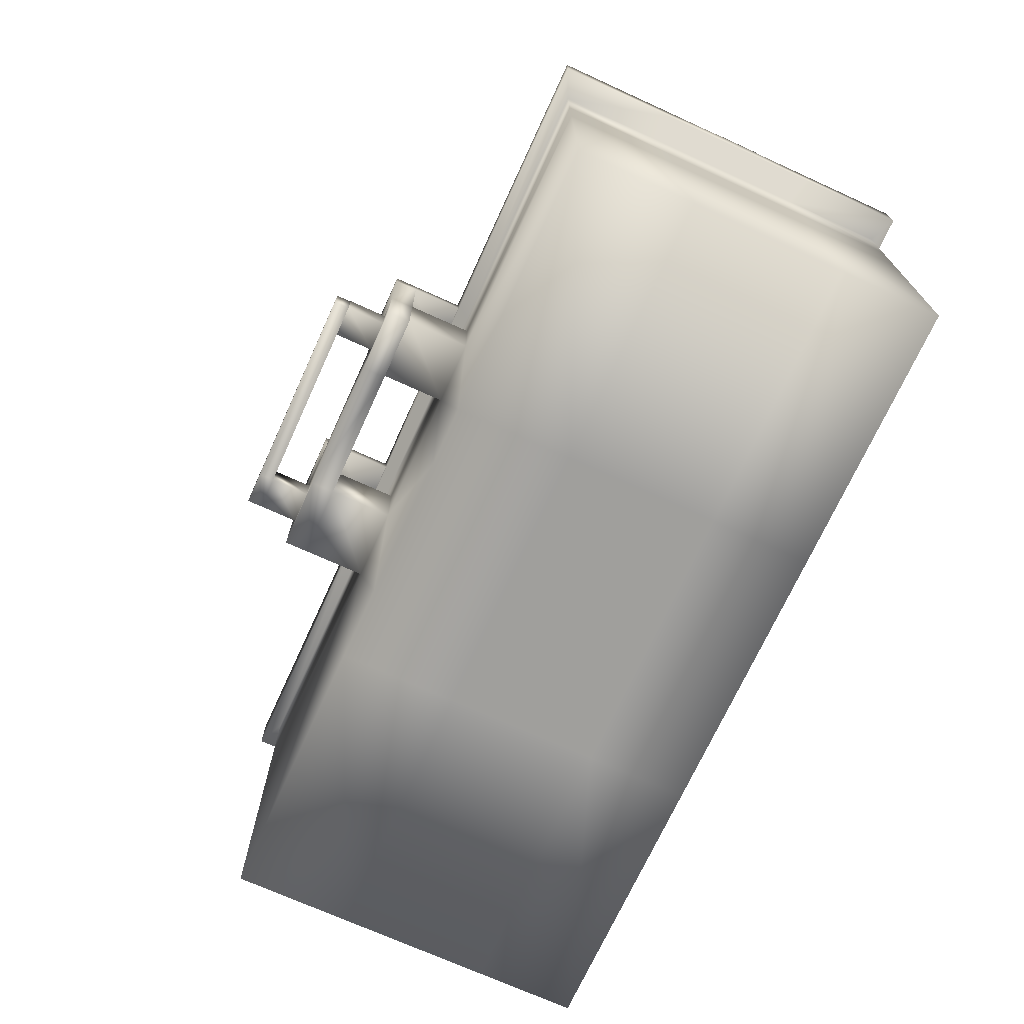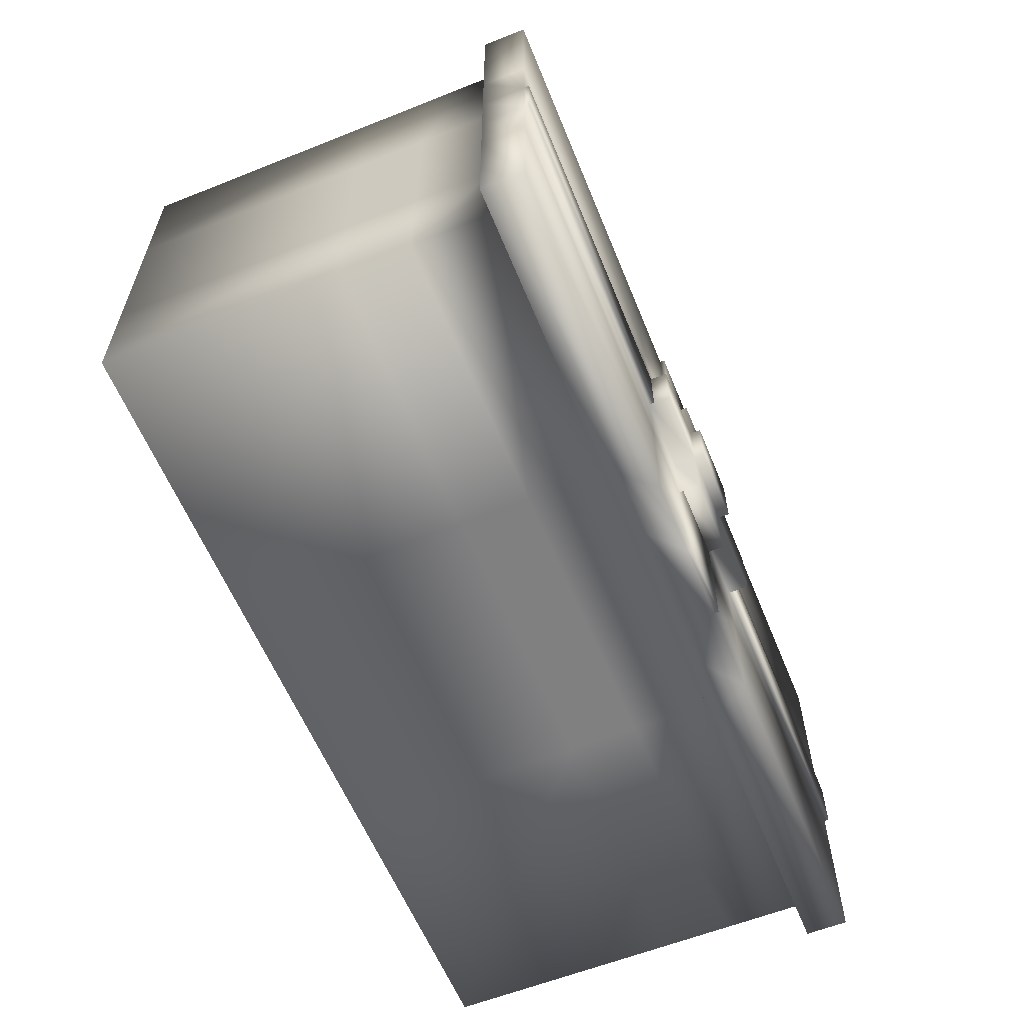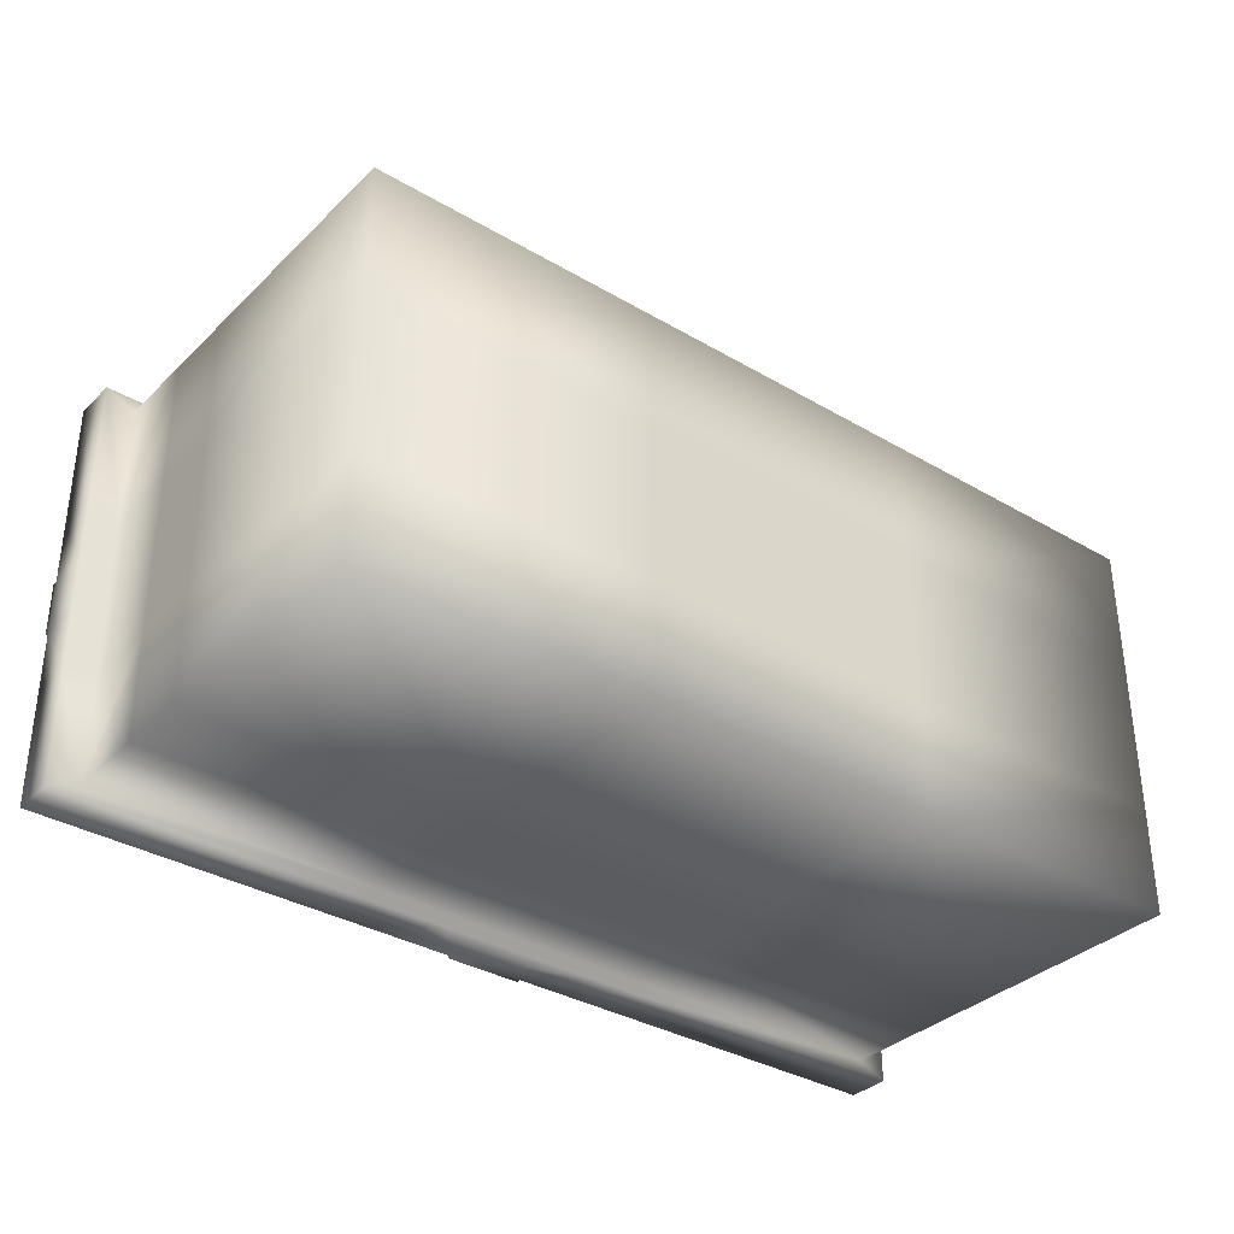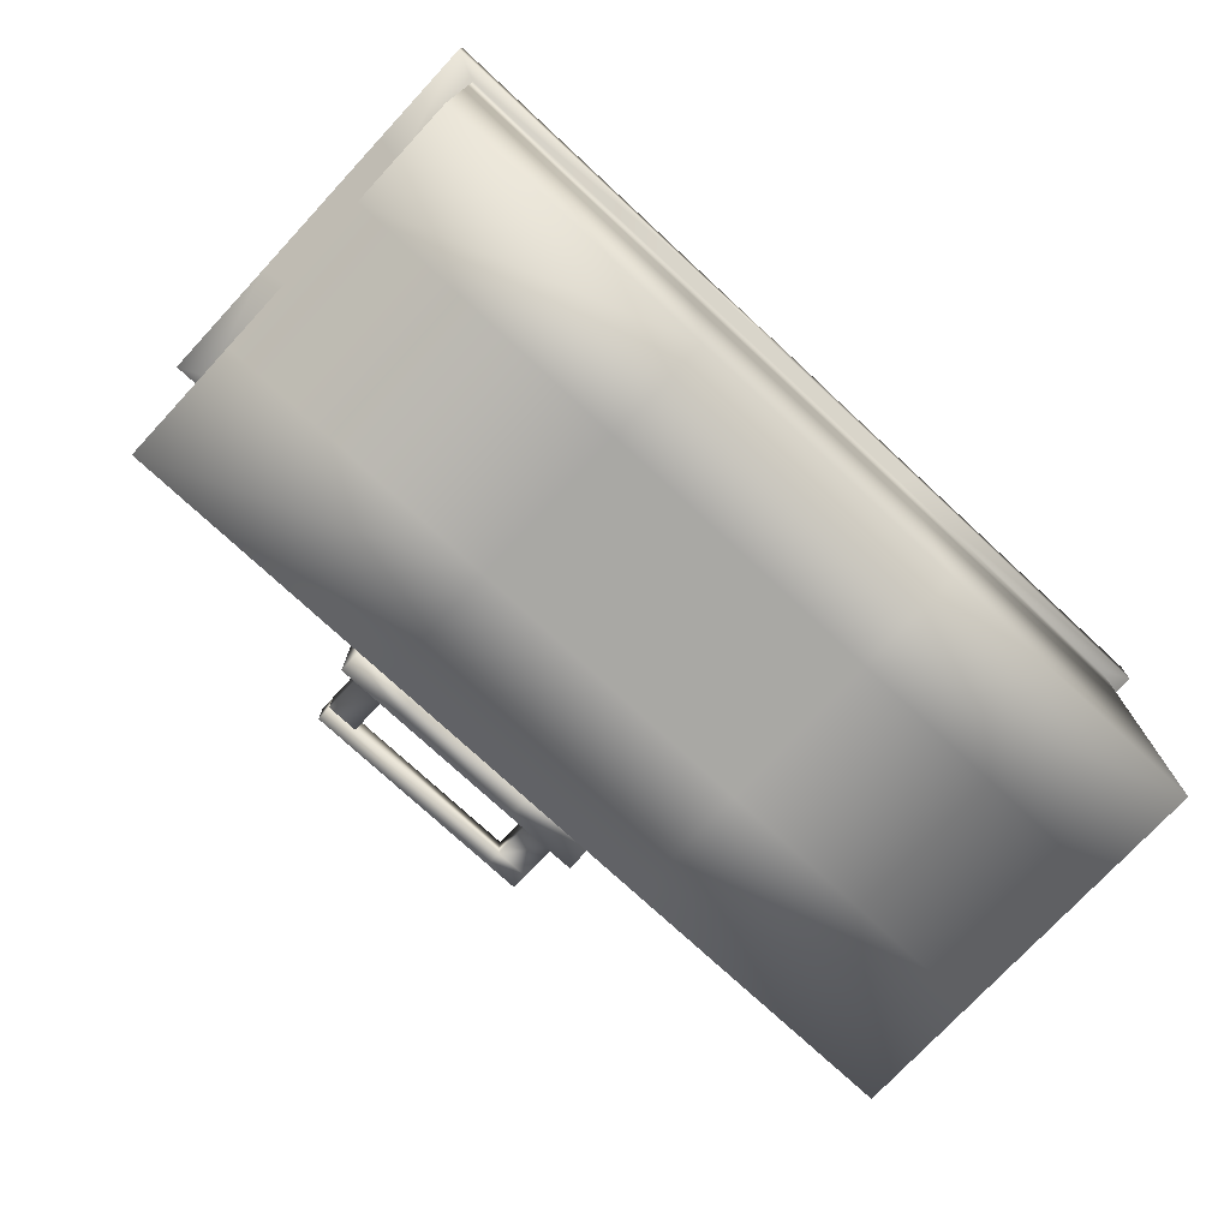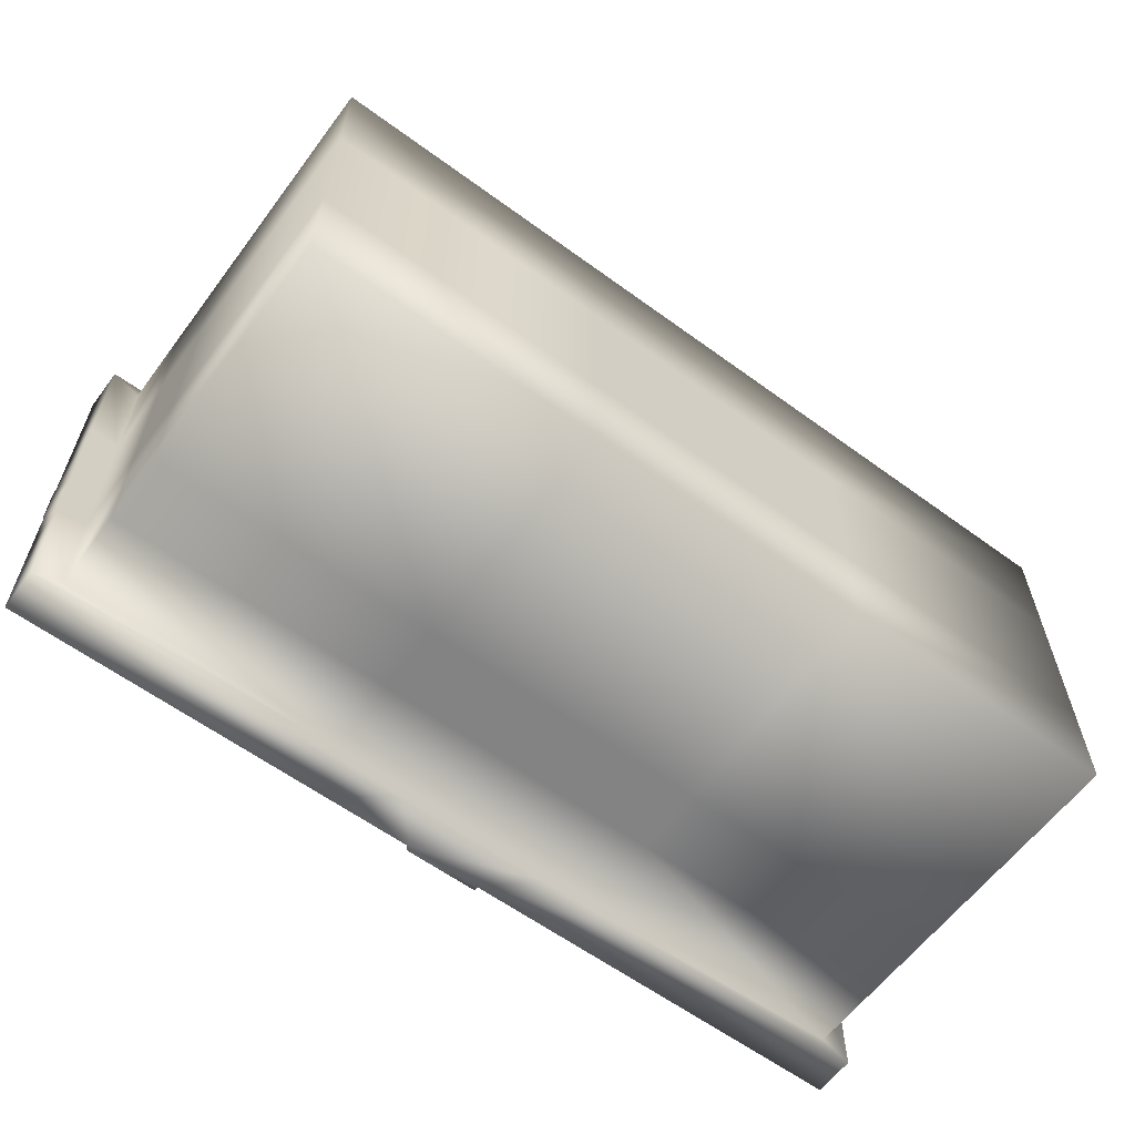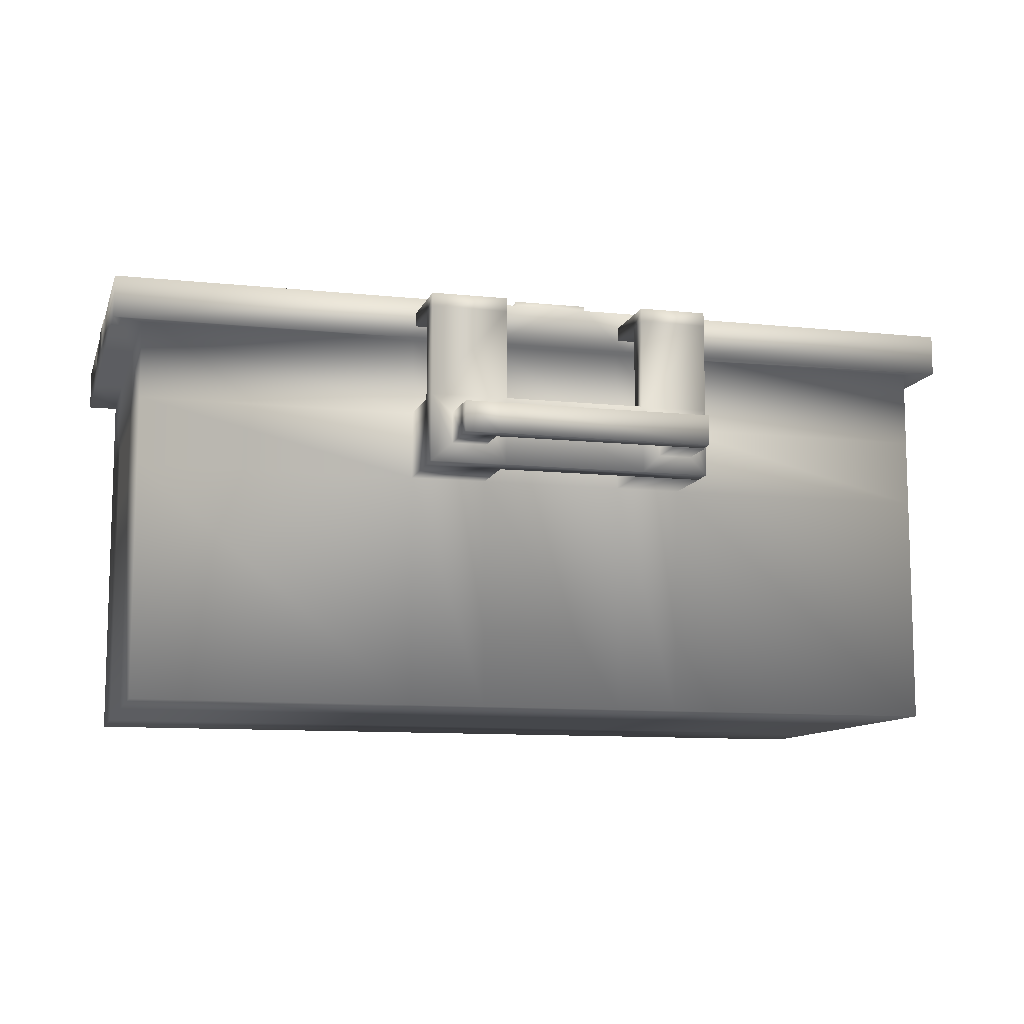
<metadata>
{"format":"obj","ext":"obj","renderer":"f3d","projection":"perspective","resolution":1024,"background":"white","views":[{"elev":-71.2,"azim":65.5,"up":"+Y"},{"elev":-60.0,"azim":112.2,"up":"+Z"},{"elev":-34.8,"azim":-38.2,"up":"+Z"},{"elev":-74.9,"azim":137.1,"up":"+Y"},{"elev":-61.0,"azim":-36.7,"up":"+Z"},{"elev":-10.4,"azim":-15.0,"up":"+Y"}]}
</metadata>
<code>
o Cube
v -0.1 0.06468 0.1
v -0.1 0.2647 0.1
v -0.1 0.06468 -0.1
v -0.1 0.2647 -0.1
v 0.3415 0.06468 0.1
v 0.3415 0.2647 0.1
v 0.3415 0.06468 -0.1
v 0.3415 0.2647 -0.1
v -0.1154 0.2647 0.107
v -0.1154 0.2647 -0.107
v 0.3568 0.2647 -0.107
v 0.3568 0.2647 0.107
v -0.1154 0.2869 0.107
v -0.1154 0.2869 -0.107
v 0.3568 0.2869 -0.107
v 0.3568 0.2869 0.107
v 0.08762 0.06468 -0.1
v 0.08762 0.2647 -0.1
v 0.08762 0.06468 0.1
v 0.08762 0.2647 0.1
v 0.08531 0.2647 -0.107
v 0.08531 0.2647 0.107
v 0.1039 0.2869 -0.107
v 0.1039 0.2869 0.107
v 0.1642 0.2647 -0.1
v 0.1642 0.06468 0.1
v 0.1672 0.2647 -0.107
v 0.1436 0.2869 -0.107
v 0.1642 0.06468 -0.1
v 0.1642 0.2647 0.1
v 0.1672 0.2647 0.107
v 0.1436 0.2869 0.107
v -0.1 0.06468 -0.01717
v -0.1 0.2647 -0.01717
v 0.3415 0.06468 -0.01717
v 0.3415 0.2647 -0.01717
v -0.1154 0.2647 -0.01837
v 0.3568 0.2647 -0.01837
v -0.1154 0.2869 -0.01837
v 0.3568 0.2869 -0.01837
v 0.1039 0.2869 -0.01837
v 0.08762 0.06468 -0.01717
v 0.1436 0.2869 -0.01837
v 0.1642 0.06468 -0.01717
v -0.1 0.06468 0.008646
v 0.3415 0.2647 0.008646
v 0.3568 0.2647 0.009248
v 0.3568 0.2869 0.009248
v 0.1039 0.2869 0.009248
v 0.08762 0.06468 0.008646
v 0.1436 0.2869 0.009248
v 0.1642 0.06468 0.008646
v -0.1 0.2647 0.008646
v 0.3415 0.06468 0.008646
v -0.1154 0.2647 0.009248
v -0.1154 0.2869 0.009248
v 0.04715 0.06468 -0.1
v 0.04715 0.2647 0.1
v 0.04203 0.2647 0.107
v 0.05662 0.2869 0.107
v 0.04715 0.2647 -0.1
v 0.04715 0.06468 0.1
v 0.04203 0.2647 -0.107
v 0.05662 0.2869 -0.107
v 0.04715 0.06468 -0.01717
v 0.05662 0.2869 -0.01837
v 0.04715 0.06468 0.008646
v 0.05662 0.2869 0.009248
v 0.1964 0.2647 -0.1
v 0.1964 0.06468 0.1
v 0.2017 0.2647 -0.107
v 0.1824 0.2869 -0.107
v 0.1964 0.06468 -0.1
v 0.1964 0.2647 0.1
v 0.2017 0.2647 0.107
v 0.1824 0.2869 0.107
v 0.1824 0.2869 -0.01837
v 0.1964 0.06468 -0.01717
v 0.1824 0.2869 0.009248
v 0.1964 0.06468 0.008646
v -0.1 0.2647 -0.04546
v 0.3415 0.06468 -0.04546
v -0.1154 0.2647 -0.04862
v -0.1154 0.2869 -0.04862
v -0.1 0.06468 -0.04546
v 0.3415 0.2647 -0.04546
v 0.3568 0.2647 -0.04862
v 0.3568 0.2869 -0.04862
v 0.1039 0.2869 -0.04862
v 0.08762 0.06468 -0.04546
v 0.1436 0.2869 -0.04862
v 0.1642 0.06468 -0.04546
v 0.05662 0.2869 -0.04862
v 0.04715 0.06468 -0.04546
v 0.1964 0.06468 -0.04546
v 0.1824 0.2869 -0.04862
v -0.1 0.06468 0.03707
v 0.3415 0.2647 0.03707
v 0.3568 0.2647 0.03965
v 0.3568 0.2869 0.03965
v 0.1039 0.2869 0.03965
v 0.08762 0.06468 0.03707
v 0.1436 0.2869 0.03965
v 0.1642 0.06468 0.03707
v -0.1 0.2647 0.03707
v 0.3415 0.06468 0.03707
v -0.1154 0.2647 0.03965
v -0.1154 0.2869 0.03965
v 0.04715 0.06468 0.03707
v 0.05662 0.2869 0.03965
v 0.1824 0.2869 0.03965
v 0.1964 0.06468 0.03707
v 0.1039 0.2979 -0.04862
v 0.1039 0.2979 -0.01837
v 0.1436 0.2979 -0.04862
v 0.1436 0.2979 -0.01837
v 0.05662 0.2979 -0.01837
v 0.1039 0.2979 0.009248
v 0.1436 0.2979 0.009248
v 0.05662 0.2979 0.009248
v 0.1824 0.2979 -0.01837
v 0.1824 0.2979 0.009248
v 0.1039 0.2979 0.03965
v 0.1436 0.2979 0.03965
v -0.1 0.2237 0.1
v -0.1 0.2237 -0.1
v 0.3415 0.2237 -0.1
v 0.3415 0.2237 0.1
v 0.08762 0.2237 0.1
v 0.08762 0.2237 -0.1
v 0.1642 0.2237 0.1
v 0.1642 0.2237 -0.1
v 0.3415 0.2237 -0.01717
v -0.1 0.2237 -0.01717
v -0.1 0.2237 0.008646
v 0.3415 0.2237 0.008646
v 0.04715 0.2237 -0.1
v 0.04715 0.2237 0.1
v 0.1994 0.2237 0.1
v 0.1964 0.2237 -0.1
v 0.3415 0.2237 -0.04546
v -0.1 0.2237 -0.04546
v -0.1 0.2237 0.03707
v 0.3415 0.2237 0.03707
v -0.1 0.1878 -0.1
v 0.3415 0.1878 -0.1
v 0.3415 0.1878 0.1
v 0.08762 0.1878 0.1
v 0.08762 0.1878 -0.1
v 0.1642 0.1878 0.1
v 0.1642 0.1878 -0.1
v 0.3415 0.1878 -0.01717
v -0.1 0.1878 -0.01717
v -0.1 0.1878 0.008646
v 0.3415 0.1878 0.008646
v 0.04715 0.1878 -0.1
v 0.04715 0.1878 0.1
v 0.1994 0.1878 0.1
v 0.1964 0.1878 -0.1
v 0.3415 0.1878 -0.04546
v -0.1 0.1878 -0.04546
v -0.1 0.1878 0.03707
v 0.3415 0.1878 0.03707
v -0.1 0.1878 0.1
v 0.08762 0.2237 0.1349
v 0.04715 0.2237 0.1349
v 0.1994 0.2237 0.1349
v 0.1642 0.2237 0.1349
v 0.08762 0.1878 0.1349
v 0.1642 0.1878 0.1349
v 0.04715 0.1878 0.1349
v 0.1994 0.1878 0.1349
v 0.08762 0.2237 0.1478
v 0.04715 0.2237 0.1478
v 0.08762 0.1878 0.1478
v 0.04715 0.1878 0.1478
v 0.1991 0.2237 0.1349
v 0.1991 0.1878 0.1349
v 0.1991 0.2237 0.1478
v 0.1991 0.1878 0.1478
v 0.1436 0.2893 0.107
v 0.1039 0.2893 0.107
v 0.1039 0.2893 0.03965
v 0.1039 0.2893 -0.107
v 0.1436 0.2893 -0.107
v 0.1436 0.2893 0.03965
v -0.1154 0.2893 0.009248
v -0.1154 0.2893 -0.01837
v 0.1824 0.2893 -0.01837
v 0.3568 0.2893 -0.01837
v 0.3568 0.2893 0.009248
v 0.1824 0.2893 0.009248
v 0.05662 0.2893 -0.01837
v 0.05662 0.2893 0.009248
v 0.1039 0.2893 -0.04862
v 0.1436 0.2893 -0.04862
v 0.1633 0.2237 0.1349
v 0.1633 0.1878 0.1349
v 0.1633 0.2237 0.1478
v 0.1633 0.1878 0.1478
v 0.1898 0.2143 0.1478
v 0.1898 0.1972 0.1478
v 0.1726 0.2143 0.1478
v 0.1726 0.1972 0.1478
v 0.07643 0.2138 0.1478
v 0.05833 0.2138 0.1478
v 0.07643 0.1977 0.1478
v 0.05833 0.1977 0.1478
v 0.1898 0.2143 0.1692
v 0.1898 0.1972 0.1692
v 0.1726 0.2143 0.1692
v 0.1726 0.1972 0.1692
v 0.07643 0.2138 0.1692
v 0.05833 0.2138 0.1692
v 0.07643 0.1977 0.1692
v 0.05833 0.1977 0.1692
v 0.07643 0.2138 0.1775
v 0.05833 0.2138 0.1775
v 0.07643 0.1977 0.1775
v 0.05833 0.1977 0.1775
v 0.1897 0.2138 0.1692
v 0.1897 0.1977 0.1692
v 0.1897 0.2138 0.1775
v 0.1897 0.1977 0.1775
v 0.08762 0.271 0.1349
v 0.04715 0.271 0.1349
v 0.08762 0.271 0.1478
v 0.04715 0.271 0.1478
v 0.1991 0.271 0.1349
v 0.1991 0.271 0.1478
v 0.1633 0.271 0.1349
v 0.1633 0.271 0.1478
v 0.08762 0.2783 0.1349
v 0.04715 0.2783 0.1349
v 0.08762 0.2783 0.1478
v 0.04715 0.2783 0.1478
v 0.1991 0.2783 0.1349
v 0.1991 0.2783 0.1478
v 0.1633 0.2783 0.1349
v 0.1633 0.2783 0.1478
v 0.08762 0.271 0.1065
v 0.04715 0.271 0.1065
v 0.1633 0.271 0.1065
v 0.1991 0.271 0.1065
v 0.08762 0.2783 0.1065
v 0.04715 0.2783 0.1065
v 0.1633 0.2783 0.1065
v 0.1991 0.2783 0.1065
v 0.1039 0.3032 -0.01837
v 0.1436 0.3032 -0.01837
v 0.1039 0.3032 0.009248
v 0.1436 0.3032 0.009248
f 142 81 4 126
f 140 69 8 127
f 144 98 6 128
f 138 58 2 125
f 112 106 5 70
f 61 4 10 63
f 63 10 14 64
f 105 2 9 107
f 74 6 12 75
f 86 8 11 87
f 110 108 13 60
f 87 11 15 88
f 75 12 16 76
f 107 9 13 108
f 59 22 24 60
f 91 28 185 196
f 58 20 22 59
f 27 21 23 28
f 25 18 21 27
f 109 102 19 62
f 131 30 20 129
f 137 61 18 130
f 139 74 30 131
f 69 25 27 71
f 71 27 28 72
f 111 103 32 76
f 22 31 32 24
f 20 30 31 22
f 102 104 26 19
f 130 18 25 132
f 90 92 44 42
f 96 91 43 77
f 94 90 42 65
f 83 37 39 84
f 47 38 40 48
f 93 84 39 66
f 46 36 38 47
f 81 34 37 83
f 95 82 35 78
f 141 86 36 133
f 135 53 34 134
f 143 105 53 135
f 98 46 47 99
f 99 47 48 100
f 42 44 52 50
f 65 42 50 67
f 37 55 56 39
f 24 32 181 182
f 34 53 55 37
f 78 35 54 80
f 133 36 46 136
f 33 65 67 45
f 89 93 66 41
f 85 94 65 33
f 126 4 61 137
f 97 109 62 1
f 2 58 59 9
f 9 59 60 13
f 101 110 60 24
f 21 63 64 23
f 18 61 63 21
f 129 20 58 138
f 44 78 80 52
f 28 23 184 185
f 92 95 78 44
f 88 96 77 40
f 100 111 76 16
f 11 71 72 15
f 8 69 71 11
f 128 6 74 139
f 31 75 76 32
f 30 74 75 31
f 104 112 70 26
f 132 25 69 140
f 15 72 96 88
f 29 73 95 92
f 3 57 94 85
f 23 64 93 89
f 127 8 86 141
f 73 7 82 95
f 4 81 83 10
f 64 14 84 93
f 10 83 84 14
f 48 40 190 191
f 57 17 90 94
f 72 28 91 96
f 17 29 92 90
f 38 87 88 40
f 36 86 87 38
f 134 34 81 142
f 52 80 112 104
f 48 79 111 100
f 49 68 110 101
f 45 67 109 97
f 12 99 100 16
f 6 98 99 12
f 125 2 105 143
f 50 52 104 102
f 79 51 103 111
f 67 50 102 109
f 55 107 108 56
f 68 56 108 110
f 53 105 107 55
f 80 54 106 112
f 136 46 98 144
f 155 136 144 163
f 164 125 143 162
f 153 134 142 161
f 146 127 141 160
f 151 132 140 159
f 147 128 139 158
f 158 139 167 172
f 145 126 137 156
f 152 133 136 155
f 162 143 135 154
f 154 135 134 153
f 160 141 133 152
f 149 130 132 151
f 157 148 169 171
f 156 137 130 149
f 150 131 129 148
f 157 138 125 164
f 163 144 128 147
f 159 140 127 146
f 161 142 126 145
f 85 161 145 3
f 73 159 146 7
f 106 163 147 5
f 62 157 164 1
f 26 150 148 19
f 57 156 149 17
f 70 158 150 26
f 17 149 151 29
f 82 160 152 35
f 45 154 153 33
f 97 162 154 45
f 35 152 155 54
f 3 145 156 57
f 19 148 157 62
f 5 147 158 70
f 29 151 159 73
f 7 146 160 82
f 33 153 161 85
f 1 164 162 97
f 54 155 163 106
f 198 197 177 178
f 172 167 168 170
f 139 131 168 167
f 131 150 170 168
f 150 158 172 170
f 129 138 166 165
f 148 129 165 169
f 138 157 171 166
f 173 174 206 205
f 171 169 175 176
f 166 171 176 174
f 165 166 226 225
f 178 177 179 180
f 177 197 231 229
f 200 198 178 180
f 199 200 204 203
f 186 183 182 181
f 193 188 187 194
f 190 189 192 191
f 185 184 195 196
f 56 68 194 187
f 23 89 195 184
f 40 77 189 190
f 32 103 186 181
f 79 48 191 192
f 39 56 187 188
f 66 39 188 193
f 101 24 182 183
f 173 175 200 199
f 175 169 198 200
f 165 173 199 197
f 169 165 197 198
f 202 201 209 210
f 180 179 201 202
f 179 199 203 201
f 200 180 202 204
f 205 206 214 213
f 175 173 205 207
f 174 176 208 206
f 176 175 207 208
f 211 212 210 209
f 213 214 218 217
f 207 205 213 215
f 201 203 211 209
f 206 208 216 214
f 204 202 210 212
f 208 207 215 216
f 203 204 212 211
f 219 217 218 220
f 213 217 223 221
f 214 216 220 218
f 216 215 219 220
f 222 221 223 224
f 217 219 224 223
f 215 213 221 222
f 219 215 222 224
f 237 229 244 248
f 230 229 237 238
f 173 165 225 227
f 174 173 227 228
f 197 199 232 231
f 199 179 230 232
f 179 177 229 230
f 166 174 228 226
f 233 234 236 235
f 239 240 238 237
f 231 239 247 243
f 228 227 235 236
f 232 230 238 240
f 227 225 233 235
f 231 232 240 239
f 226 228 236 234
f 241 242 246 245
f 244 243 247 248
f 225 226 242 241
f 234 233 245 246
f 229 231 243 244
f 239 237 248 247
f 226 234 246 242
f 233 225 241 245
f 68 49 118 120
f 79 77 121 122
f 77 43 116 121
f 91 89 113 115
f 51 79 122 119
f 115 113 114 116
f 121 116 119 122
f 118 119 252 251
f 114 117 120 118
f 119 118 123 124
f 43 91 115 116
f 103 51 119 124
f 89 41 114 113
f 49 101 123 118
f 101 103 124 123
f 41 66 117 114
f 66 68 120 117
f 68 66 193 194
f 89 91 196 195
f 103 101 183 186
f 77 79 192 189
f 250 249 251 252
f 116 114 249 250
f 114 118 251 249
f 119 116 250 252

</code>
